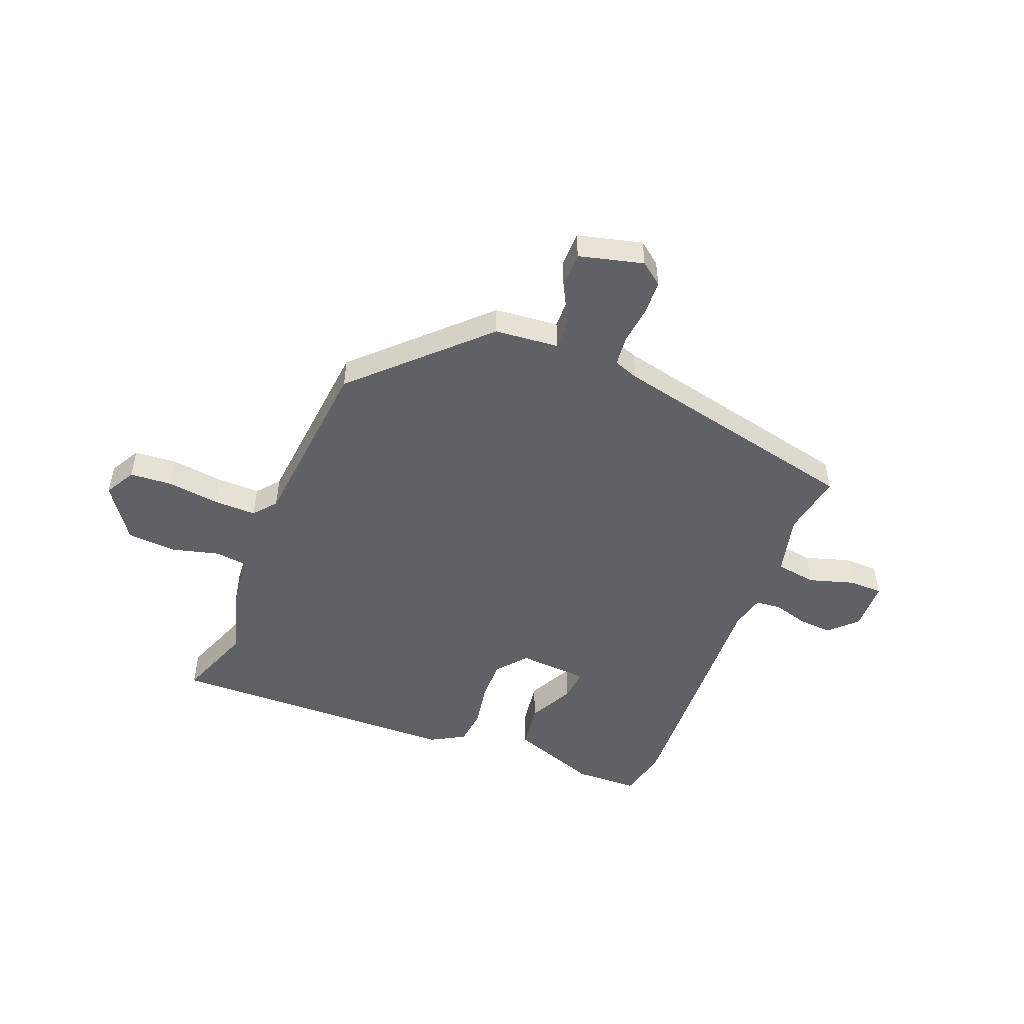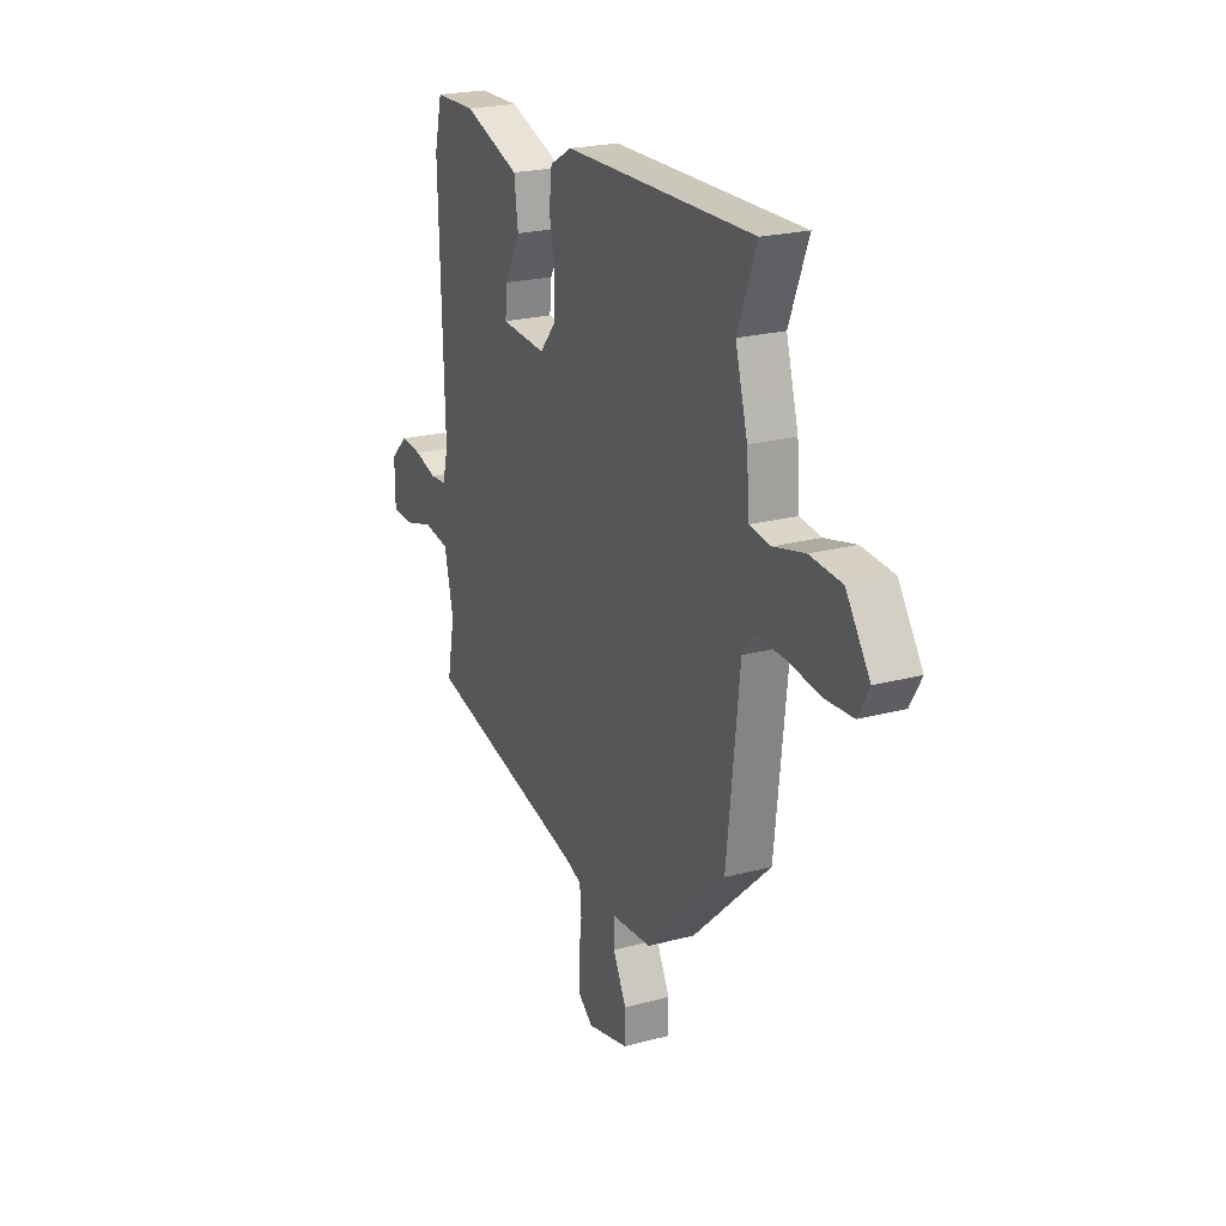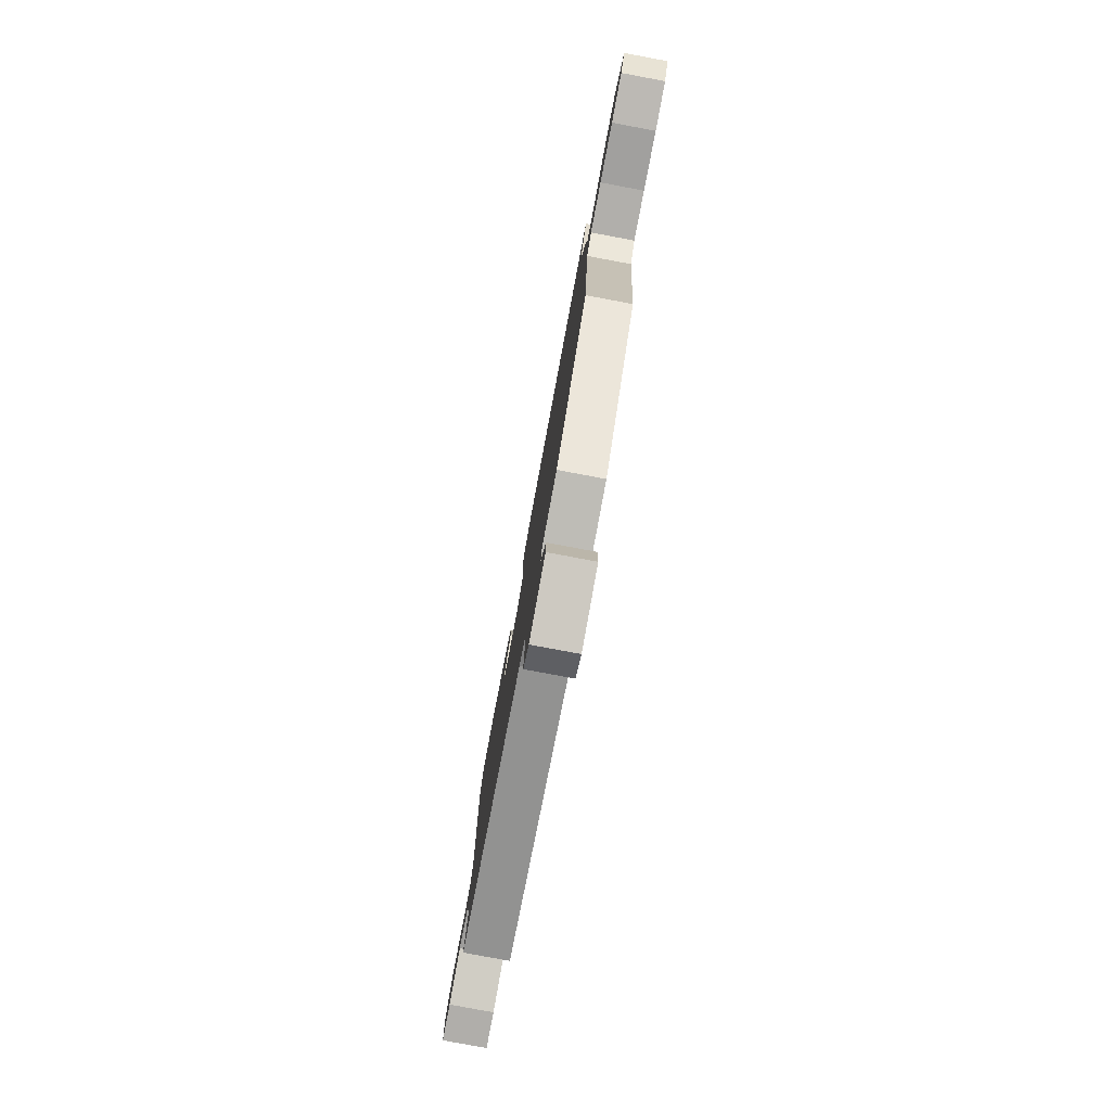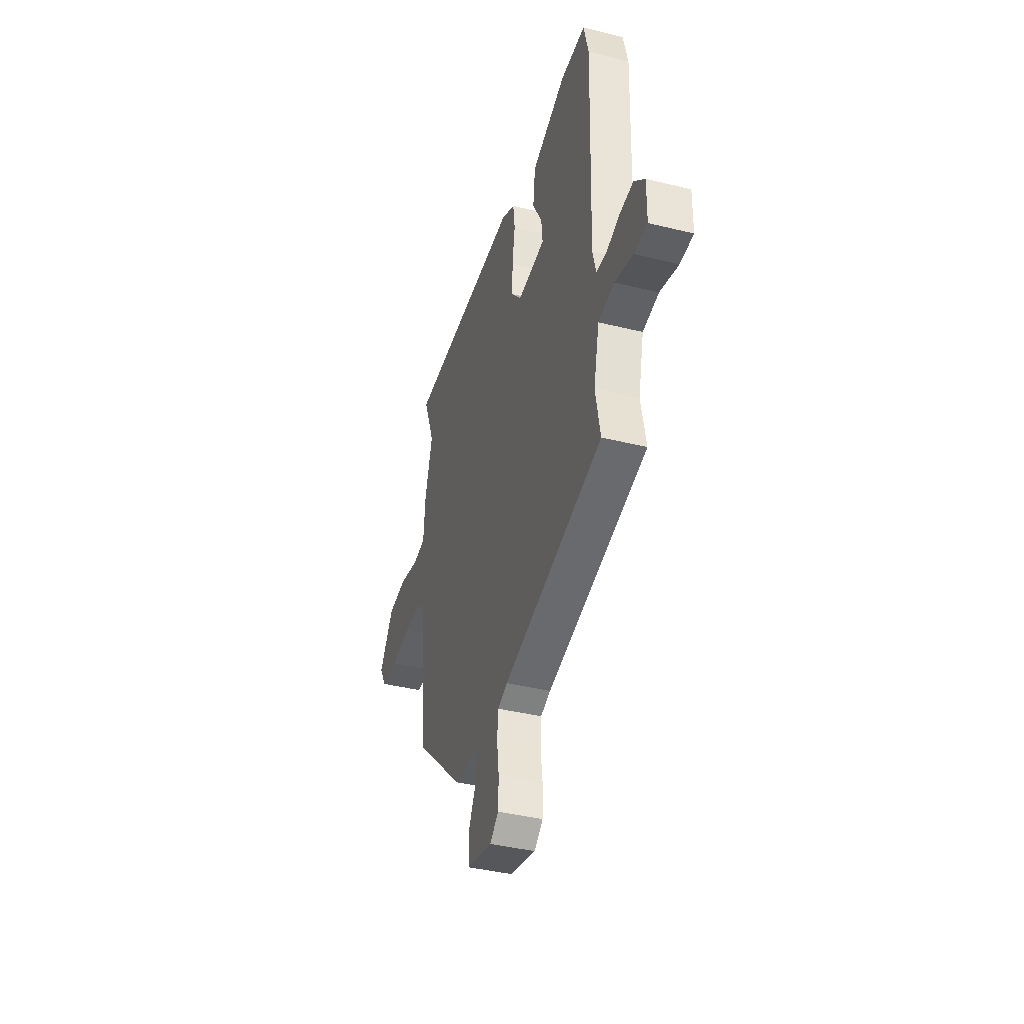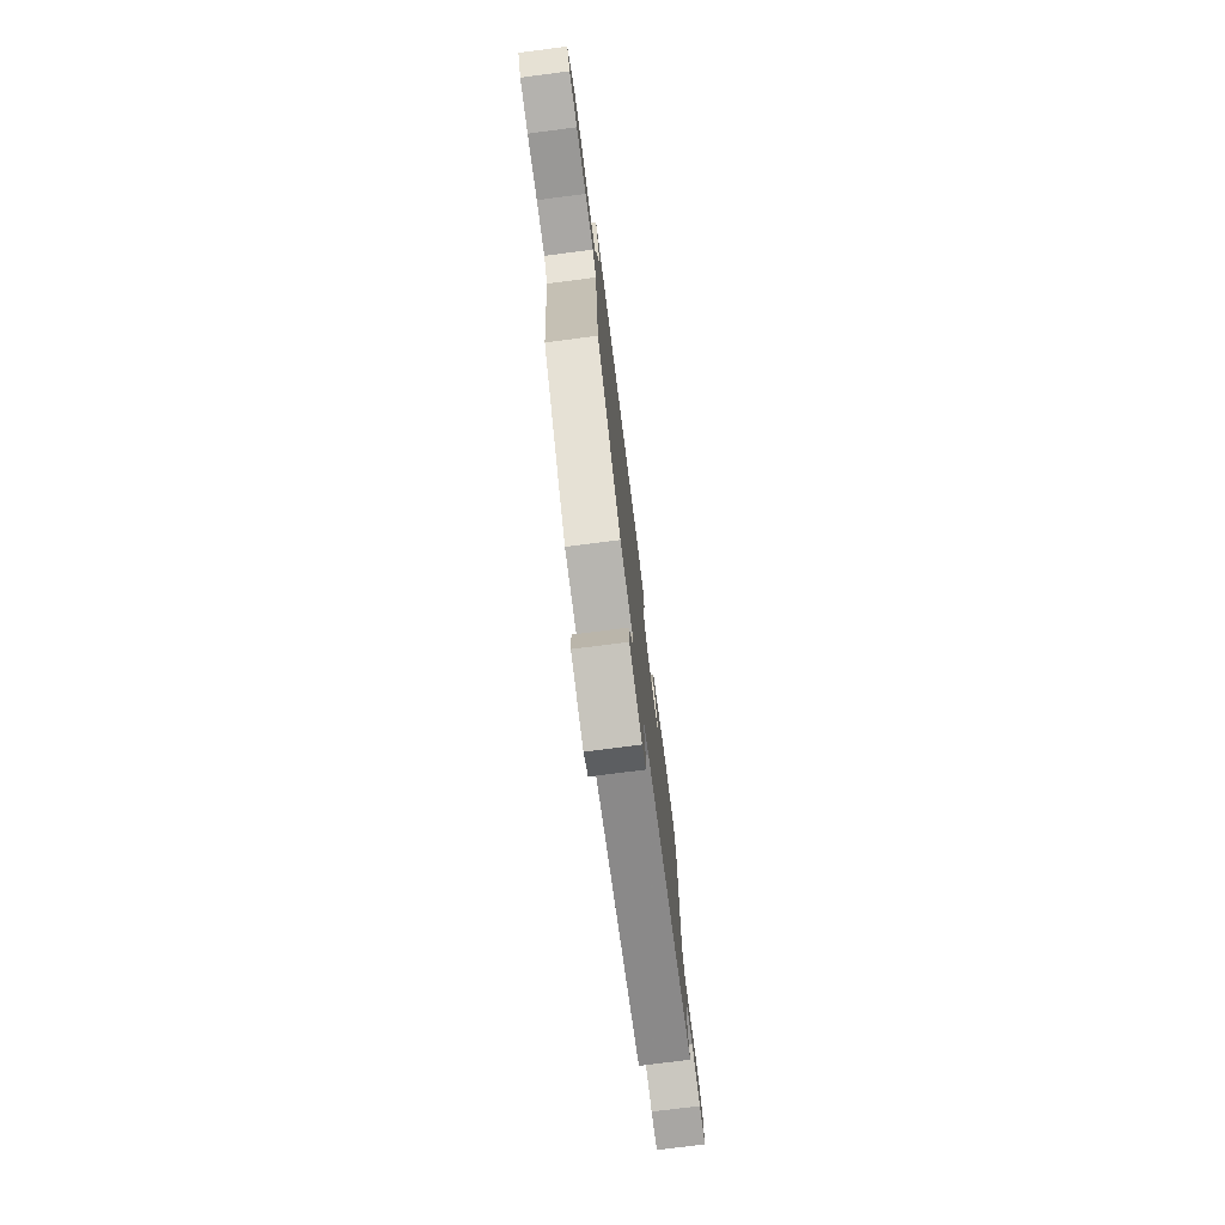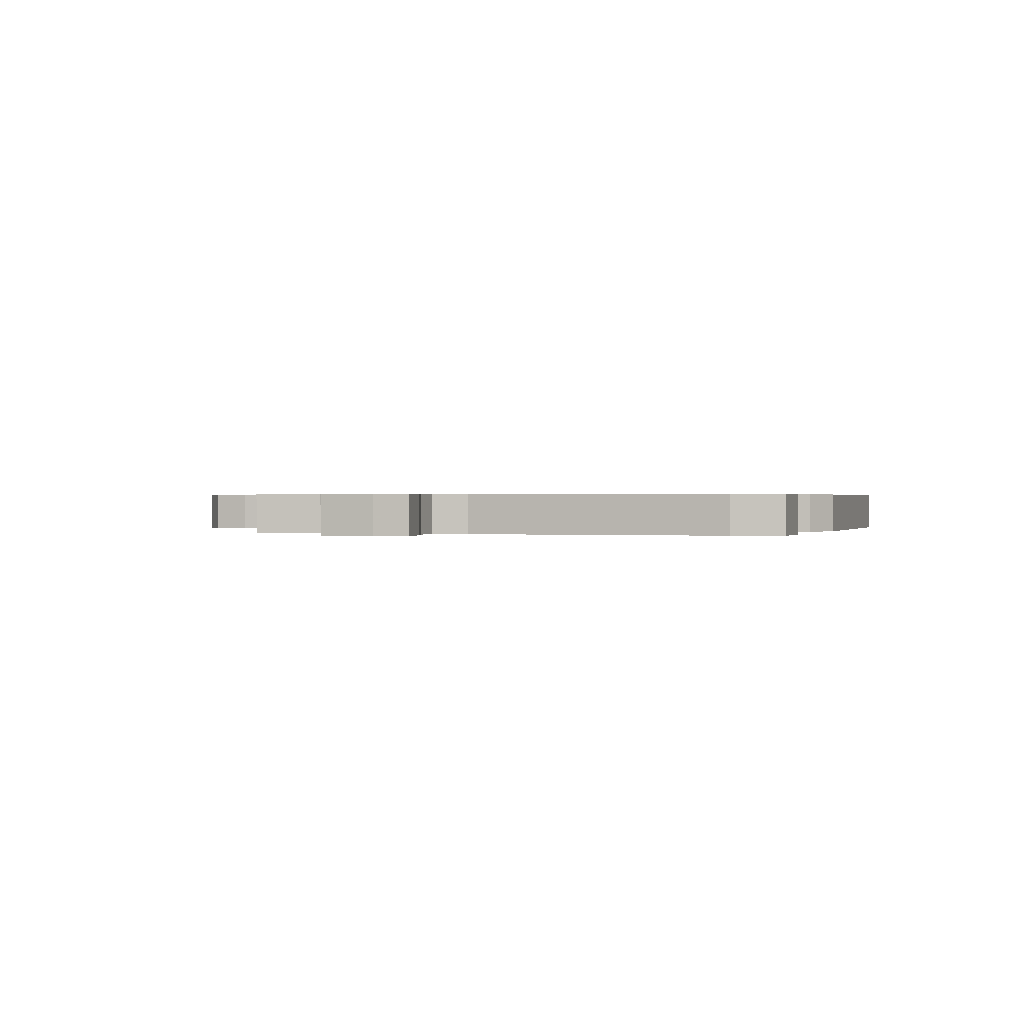
<metadata>
{"format":"obj","ext":"obj","renderer":"f3d","projection":"perspective","resolution":1024,"background":"white","views":[{"elev":-49.8,"azim":159.0,"up":"+Y"},{"elev":22.4,"azim":65.1,"up":"+Z"},{"elev":-79.6,"azim":79.4,"up":"+Z"},{"elev":-40.1,"azim":-106.9,"up":"+Z"},{"elev":-76.2,"azim":97.3,"up":"+Z"},{"elev":0.4,"azim":-73.4,"up":"+Y"}]}
</metadata>
<code>
v -0.515 0.07 -0.429
v -0.493 0.07 -0.314
v -0.519 0.07 -0.202
v -0.593 0.07 -0.19
v -0.678 0.07 -0.215
v -0.739 0.07 -0.213
v -0.74 0.07 -0.121
v -0.691 0.07 -0.074
v -0.628 0.07 -0.079
v -0.565 0.07 -0.098
v -0.518 0.07 -0.094
v -0.502 0.07 -0.032
v -0.516 0.07 0.433
v -0.494 0.07 0.524
v -0.377 0.07 0.526
v -0.216 0.07 0.467
v -0.205 0.07 0.382
v -0.249 0.07 0.299
v -0.255 0.07 0.24
v -0.126 0.07 0.23
v -0.079 0.07 0.285
v -0.08 0.07 0.361
v -0.093 0.07 0.441
v -0.085 0.07 0.507
v -0.022 0.07 0.542
v 0.52 0.07 0.55
v 0.466 0.07 0.412
v 0.501 0.07 0.287
v 0.509 0.07 0.186
v 0.569 0.07 0.178
v 0.658 0.07 0.2
v 0.749 0.07 0.193
v 0.817 0.07 0.094
v 0.785 0.07 0.038
v 0.707 0.07 0.033
v 0.612 0.07 0.046
v 0.532 0.07 0.048
v 0.497 0.07 0.007
v 0.461 0.07 -0.324
v 0.234 0.07 -0.541
v 0.116 0.07 -0.551
v 0.117 0.07 -0.607
v 0.156 0.07 -0.682
v 0.155 0.07 -0.748
v 0.036 0.07 -0.777
v -0.005 0.07 -0.745
v -0.007 0.07 -0.682
v 0.002 0.07 -0.611
v -0.003 0.07 -0.555
v -0.049 0.07 -0.538
v -0.515 0 -0.429
v -0.493 0 -0.314
v -0.519 0 -0.202
v -0.593 0 -0.19
v -0.678 0 -0.215
v -0.739 0 -0.213
v -0.74 0 -0.121
v -0.691 0 -0.074
v -0.628 0 -0.079
v -0.565 0 -0.098
v -0.518 0 -0.094
v -0.502 0 -0.032
v -0.516 0 0.433
v -0.494 0 0.524
v -0.377 0 0.526
v -0.216 0 0.467
v -0.205 0 0.382
v -0.249 0 0.299
v -0.255 0 0.24
v -0.126 0 0.23
v -0.079 0 0.285
v -0.08 0 0.361
v -0.093 0 0.441
v -0.085 0 0.507
v -0.022 0 0.542
v 0.52 0 0.55
v 0.466 0 0.412
v 0.501 0 0.287
v 0.509 0 0.186
v 0.569 0 0.178
v 0.658 0 0.2
v 0.749 0 0.193
v 0.817 0 0.094
v 0.785 0 0.038
v 0.707 0 0.033
v 0.612 0 0.046
v 0.532 0 0.048
v 0.497 0 0.007
v 0.461 0 -0.324
v 0.234 0 -0.541
v 0.116 0 -0.551
v 0.117 0 -0.607
v 0.156 0 -0.682
v 0.155 0 -0.748
v 0.036 0 -0.777
v -0.005 0 -0.745
v -0.007 0 -0.682
v 0.002 0 -0.611
v -0.003 0 -0.555
v -0.049 0 -0.538
f 46 47 48
f 45 46 48
f 44 45 48
f 43 44 48
f 42 43 48
f 41 42 48 49
f 41 49 50
f 40 41 50
f 39 40 50
f 38 39 50
f 34 35 36
f 33 34 36
f 32 33 36
f 31 32 36
f 30 31 36
f 29 30 36 37
f 27 28 29
f 50 1 2
f 38 50 2
f 37 38 2
f 29 37 2
f 27 29 2
f 25 26 27
f 24 25 27
f 23 24 27
f 22 23 27
f 16 17 18
f 15 16 18
f 14 15 18
f 13 14 18
f 12 13 18
f 11 12 18 19
f 8 9 10
f 7 8 10
f 6 7 10
f 5 6 10
f 4 5 10
f 3 4 10 11
f 11 19 20
f 3 11 20
f 2 3 20
f 21 22 27
f 2 20 21 27
f 98 97 96
f 98 96 95
f 98 95 94
f 98 94 93
f 98 93 92
f 99 98 92 91
f 100 99 91
f 100 91 90
f 100 90 89
f 100 89 88
f 86 85 84
f 86 84 83
f 86 83 82
f 86 82 81
f 86 81 80
f 87 86 80 79
f 79 78 77
f 52 51 100
f 52 100 88
f 52 88 87
f 52 87 79
f 52 79 77
f 77 76 75
f 77 75 74
f 77 74 73
f 77 73 72
f 68 67 66
f 68 66 65
f 68 65 64
f 68 64 63
f 68 63 62
f 69 68 62 61
f 60 59 58
f 60 58 57
f 60 57 56
f 60 56 55
f 60 55 54
f 61 60 54 53
f 70 69 61
f 70 61 53
f 70 53 52
f 77 72 71
f 77 71 70 52
f 1 51 52 2
f 2 52 53 3
f 3 53 54 4
f 4 54 55 5
f 5 55 56 6
f 6 56 57 7
f 7 57 58 8
f 8 58 59 9
f 9 59 60 10
f 10 60 61 11
f 11 61 62 12
f 12 62 63 13
f 13 63 64 14
f 14 64 65 15
f 15 65 66 16
f 16 66 67 17
f 17 67 68 18
f 18 68 69 19
f 19 69 70 20
f 20 70 71 21
f 21 71 72 22
f 22 72 73 23
f 23 73 74 24
f 24 74 75 25
f 25 75 76 26
f 26 76 77 27
f 27 77 78 28
f 28 78 79 29
f 29 79 80 30
f 30 80 81 31
f 31 81 82 32
f 32 82 83 33
f 33 83 84 34
f 34 84 85 35
f 35 85 86 36
f 36 86 87 37
f 37 87 88 38
f 38 88 89 39
f 39 89 90 40
f 40 90 91 41
f 41 91 92 42
f 42 92 93 43
f 43 93 94 44
f 44 94 95 45
f 45 95 96 46
f 46 96 97 47
f 47 97 98 48
f 48 98 99 49
f 49 99 100 50
f 50 100 51 1

</code>
